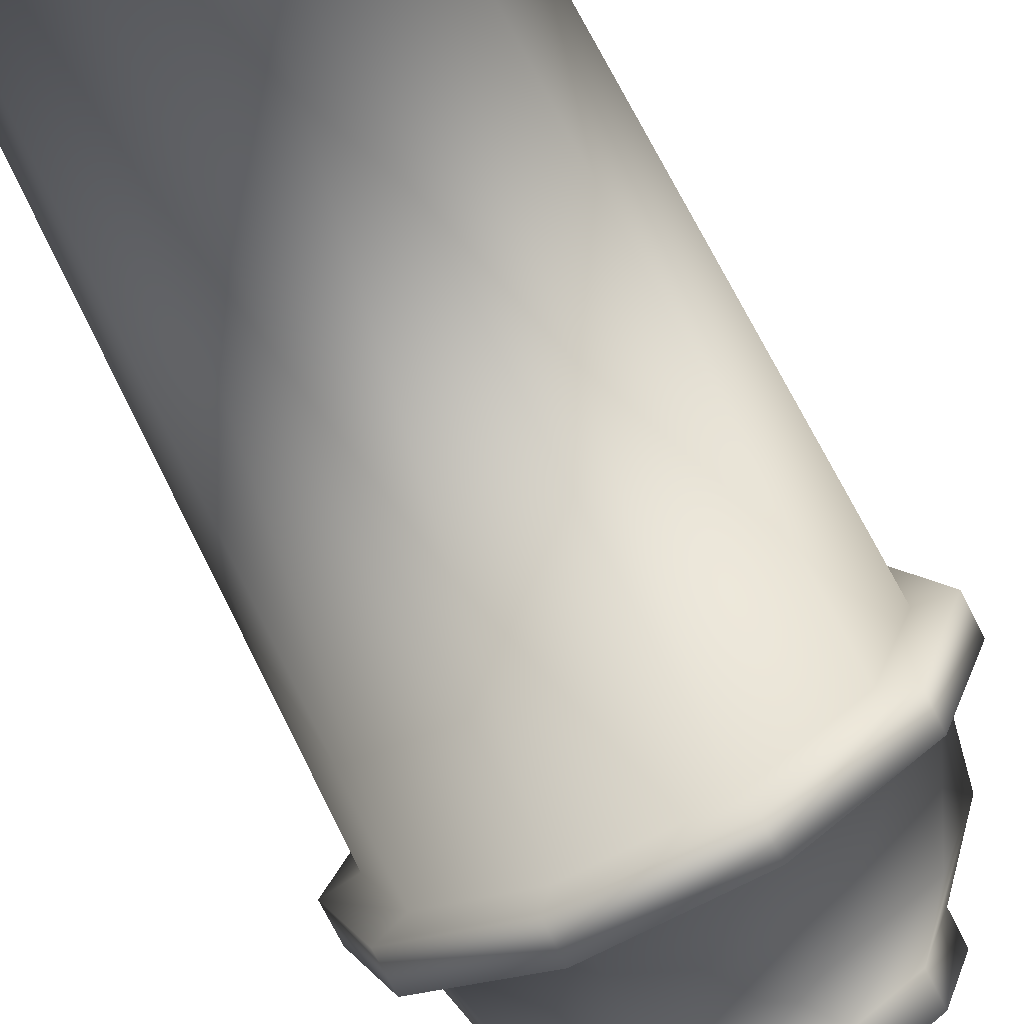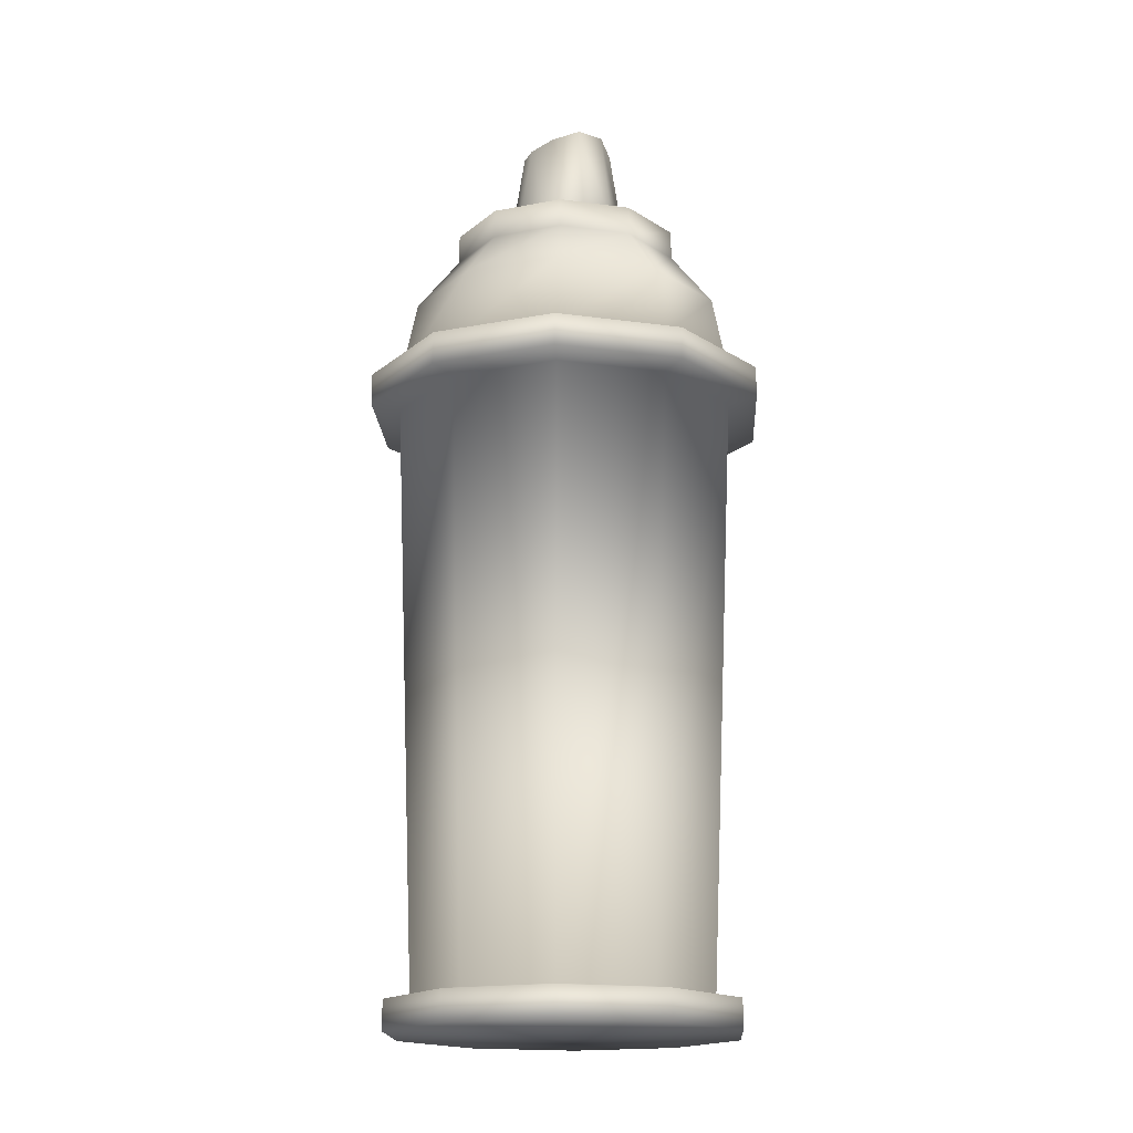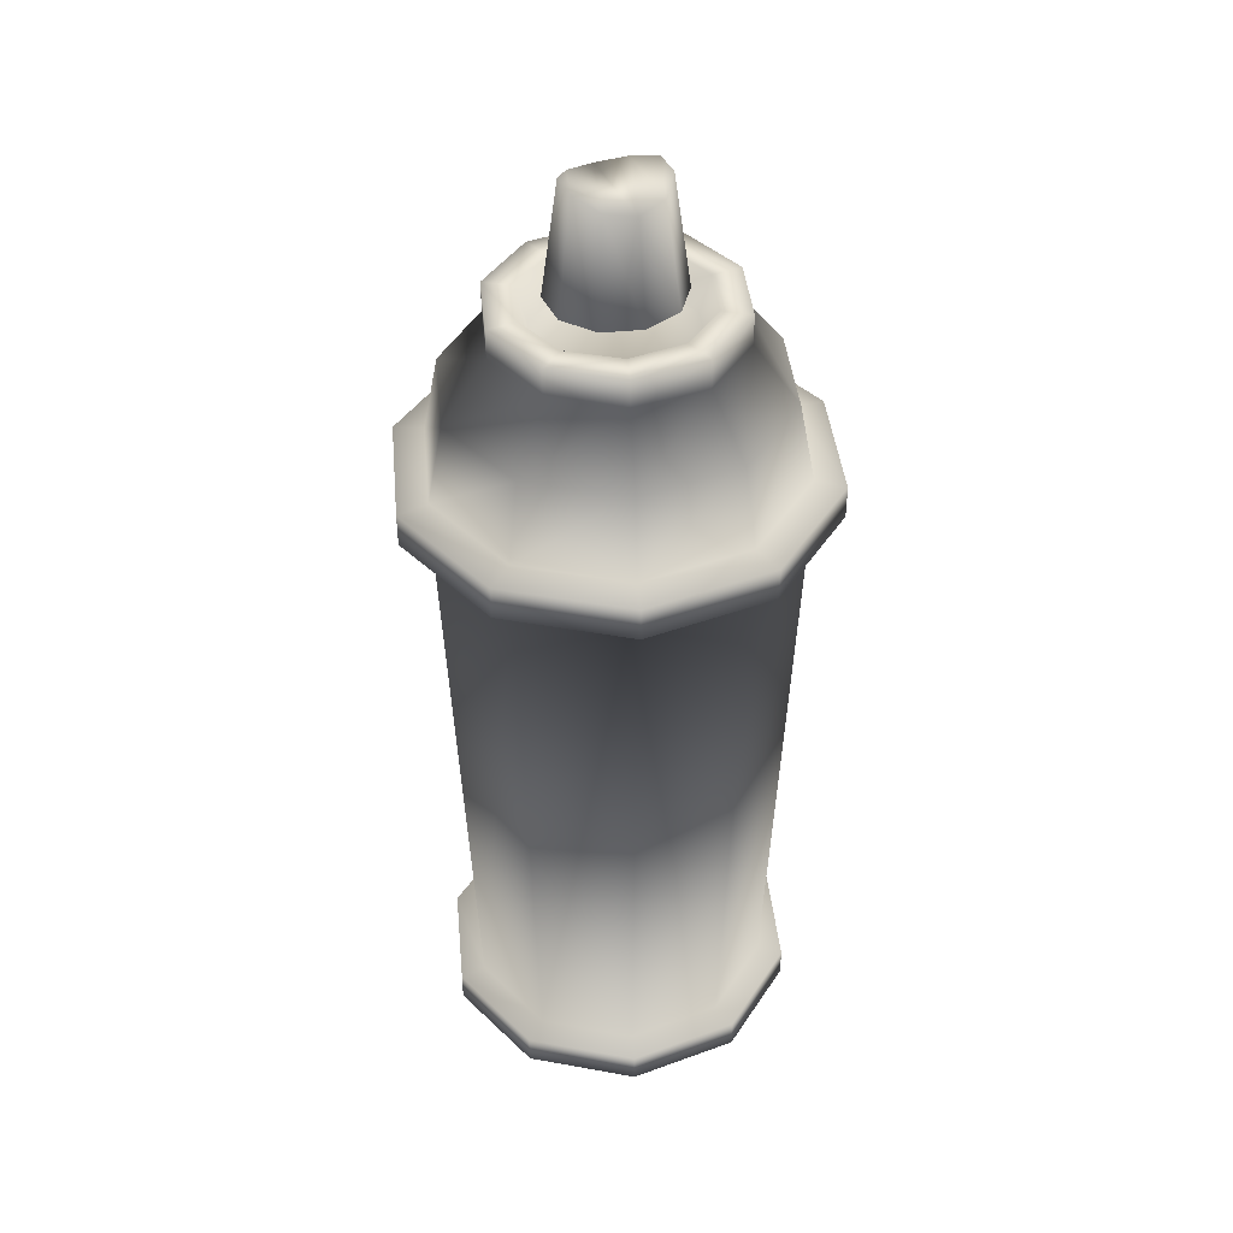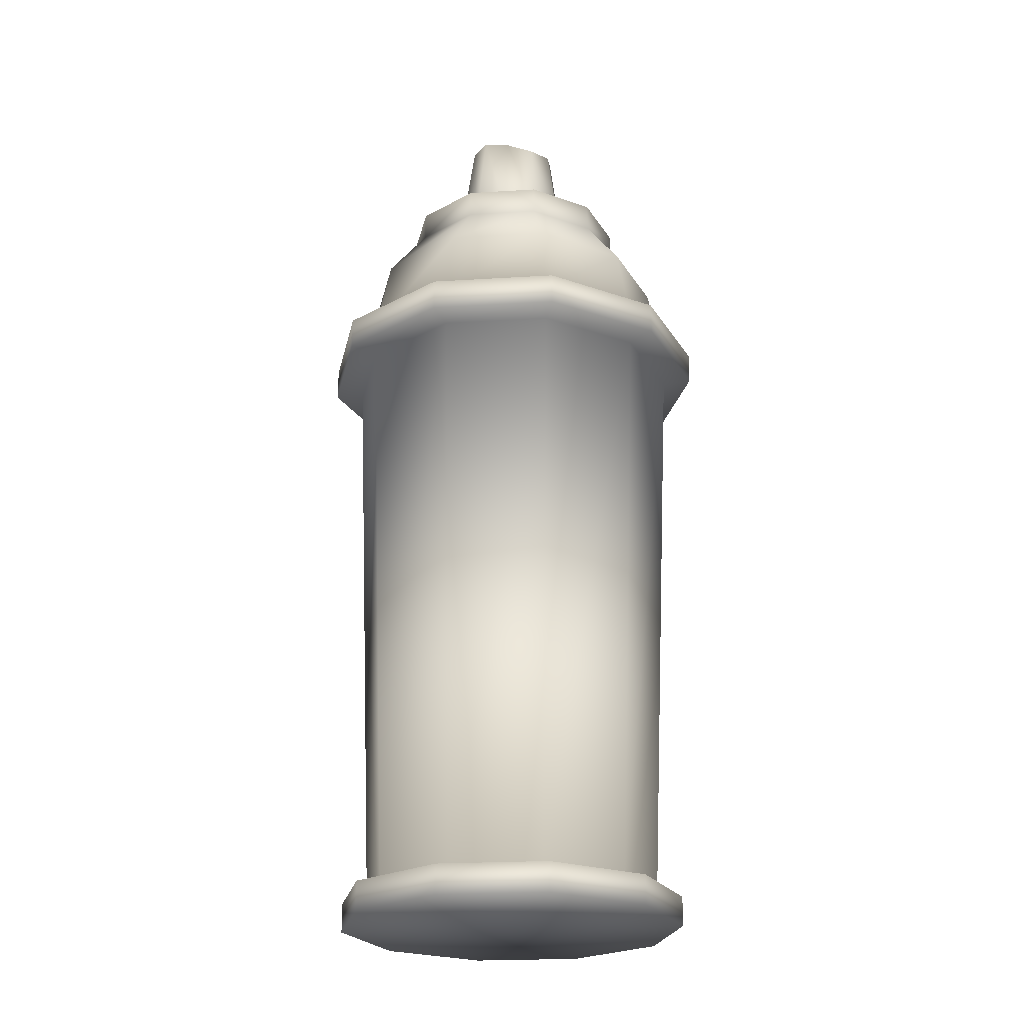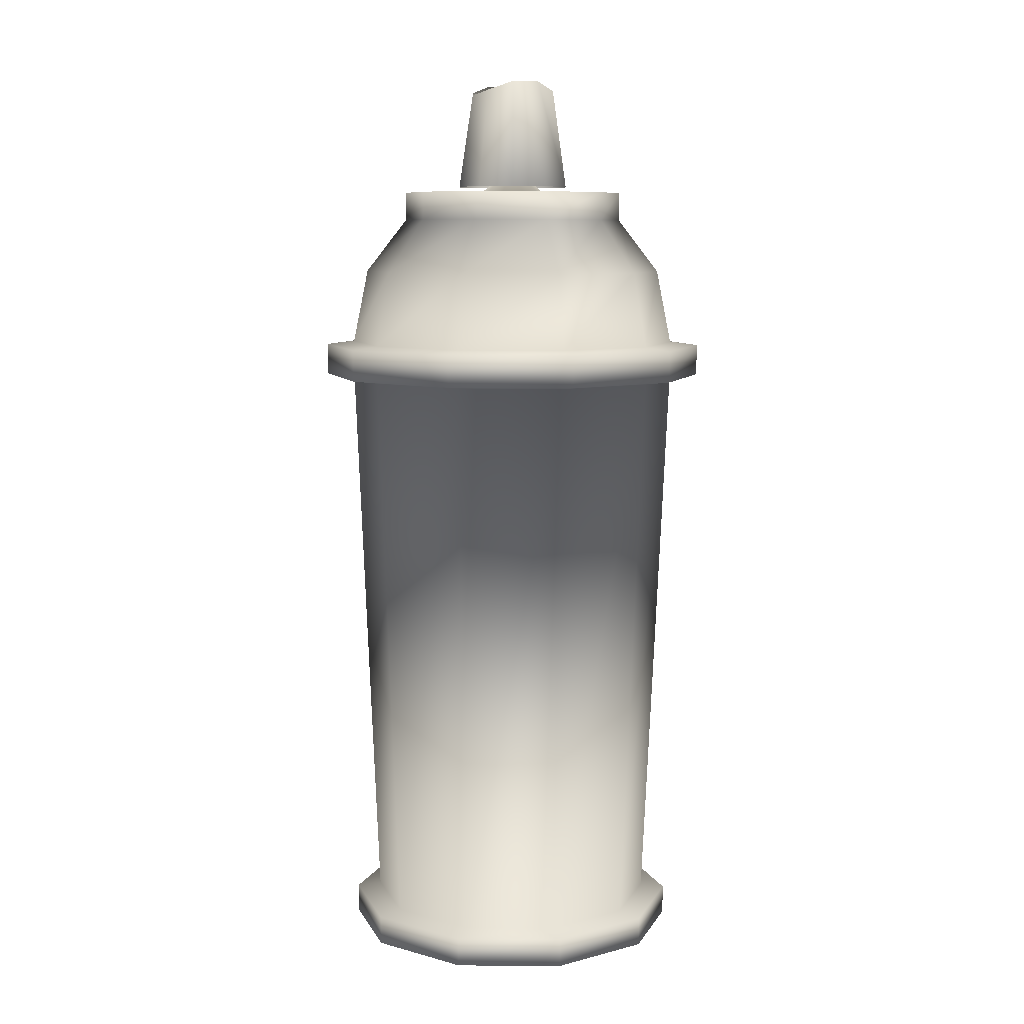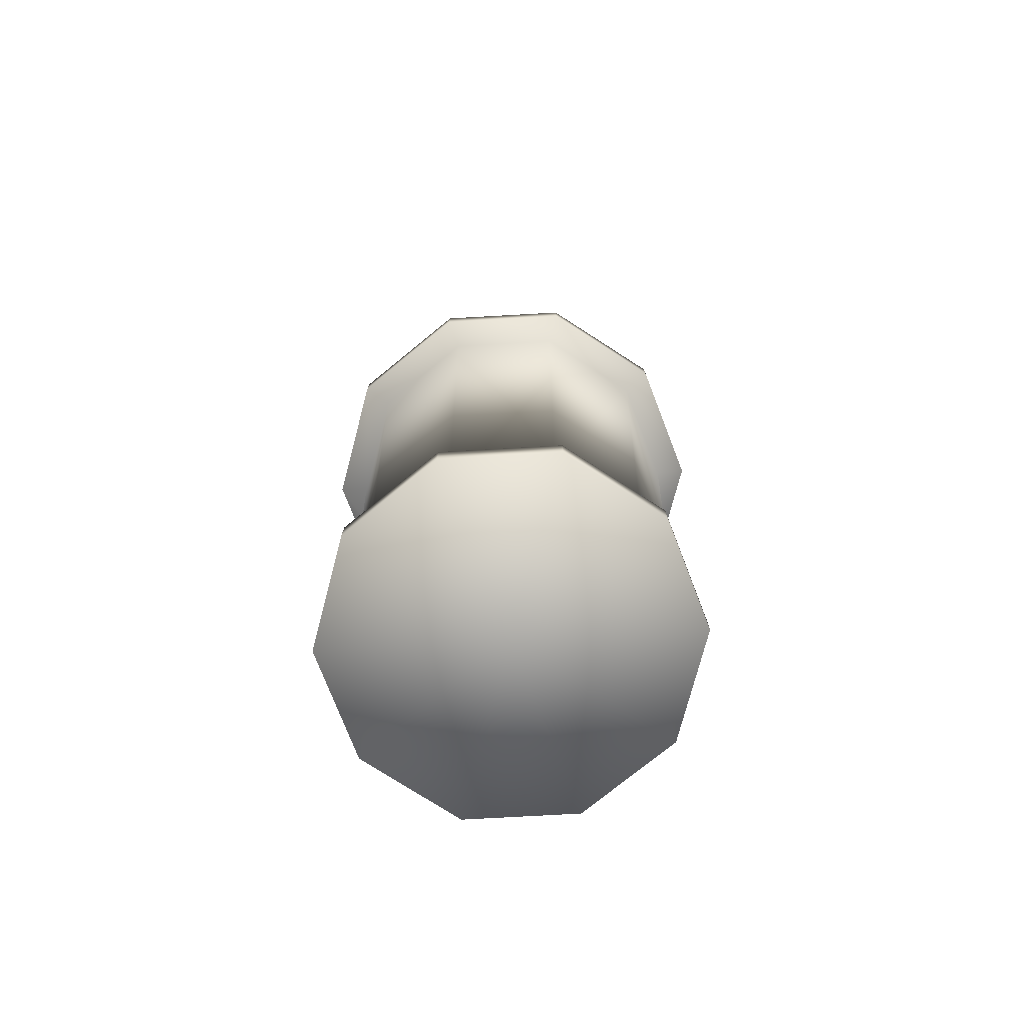
<metadata>
{"format":"obj","ext":"obj","renderer":"f3d","projection":"perspective","resolution":1024,"background":"white","views":[{"elev":-74.9,"azim":27.0,"up":"+Z"},{"elev":-17.4,"azim":56.9,"up":"+Y"},{"elev":41.7,"azim":-23.8,"up":"+Y"},{"elev":-24.0,"azim":149.8,"up":"+Y"},{"elev":8.5,"azim":72.2,"up":"+Y"},{"elev":-75.7,"azim":39.0,"up":"+Y"}]}
</metadata>
<code>
o sprayCan
v -0.000174 0.8282 0.04734
v 0.1593 0.6971 0.04831
v 0.1292 0.6968 -0.04551
v 0.04969 0.6966 -0.1037
v -0.04884 0.6965 -0.1041
v -0.1288 0.6967 -0.04643
v -0.1595 0.6969 0.04716
v -0.1294 0.6972 0.141
v -0.04992 0.6974 0.1992
v 0.0486 0.6975 0.1995
v 0.1285 0.6973 0.1419
v -0.2505 -0.8576 -0.1315
v -0.3106 -0.8571 0.05119
v -0.3619 0.3538 0.04744
v -0.2921 0.3532 -0.1651
v -0.09452 -0.8579 -0.244
v -0.1106 0.3529 -0.2959
v 0.09778 -0.8578 -0.2433
v 0.1131 0.353 -0.2951
v 0.253 -0.8574 -0.1297
v 0.2936 0.3535 -0.163
v 0.3117 -0.8568 0.05342
v 0.362 0.3541 0.05003
v -0.2936 0.3545 0.2605
v -0.2518 -0.8565 0.2343
v -0.1131 0.3549 0.3926
v -0.09665 -0.8561 0.3479
v 0.1107 0.355 0.3934
v 0.09566 -0.856 0.3486
v 0.2921 0.3547 0.2626
v 0.2516 -0.8563 0.2361
v -0.2677 0.5956 0.241
v -0.33 0.595 0.04685
v -0.362 0.4353 0.0472
v -0.2936 0.436 0.2602
v -0.1031 0.5961 0.3614
v -0.1131 0.4364 0.3924
v 0.1007 0.5961 0.3621
v 0.1106 0.4365 0.3932
v 0.2661 0.5959 0.2429
v 0.2921 0.4362 0.2623
v 0.3298 0.5953 0.04921
v 0.362 0.4356 0.0498
v 0.2675 0.5947 -0.1449
v 0.2936 0.435 -0.1632
v 0.103 0.5943 -0.2654
v 0.1131 0.4345 -0.2954
v -0.1009 0.5942 -0.2661
v -0.1106 0.4344 -0.2962
v -0.2663 0.5945 -0.1468
v -0.2921 0.4347 -0.1653
v 0.1811 0.7707 0.04817
v 0.1945 0.7707 0.19
v 0.241 0.7703 0.04838
v 0.1461 0.771 0.1546
v 0.07356 0.7709 0.2772
v 0.05523 0.7711 0.2201
v -0.0755 0.7709 0.2766
v -0.05676 0.7711 0.2197
v -0.1958 0.7705 0.1886
v -0.1471 0.7708 0.1535
v -0.2413 0.7701 0.04665
v -0.1814 0.7705 0.04687
v -0.1948 0.7697 -0.09495
v -0.1464 0.7702 -0.05951
v -0.07386 0.7695 -0.1821
v -0.05553 0.7701 -0.125
v 0.0752 0.7696 -0.1816
v 0.05647 0.7701 -0.1246
v 0.1955 0.7699 -0.09355
v 0.1468 0.7703 -0.05846
v 0.2411 0.7102 0.04856
v 0.1945 0.7106 0.1902
v 0.07358 0.7108 0.2773
v -0.07547 0.7107 0.2768
v -0.1958 0.7104 0.1888
v -0.2413 0.71 0.04683
v -0.1947 0.7096 -0.09477
v -0.07383 0.7094 -0.182
v 0.07523 0.7095 -0.1814
v 0.1955 0.7098 -0.09337
v 0.3643 -0.8636 0.05364
v 0.2956 -0.8643 -0.1604
v 0.1142 -0.8648 -0.2932
v -0.1106 -0.8649 -0.294
v -0.293 -0.8646 -0.1625
v -0.3632 -0.864 0.05102
v -0.2945 -0.8633 0.2651
v -0.1131 -0.8628 0.3979
v 0.1117 -0.8627 0.3987
v 0.2941 -0.863 0.2672
v 0.3433 0.4275 -0.199
v 0.1322 0.4269 -0.3535
v 0.4232 0.4282 0.05004
v 0.3415 0.4289 0.2985
v 0.1293 0.4293 0.4515
v -0.1322 0.4292 0.4505
v -0.3433 0.4286 0.296
v -0.4232 0.4278 0.047
v -0.3415 0.4271 -0.2014
v -0.1293 0.4268 -0.3544
v 0.09287 1.012 0.01809
v 0.07655 0.7831 -0.05317
v 0.05748 0.9935 -0.02888
v 0.1236 0.7833 0.009322
v 0.09269 1.012 0.07609
v 0.1234 0.7835 0.08639
v 0.07594 0.7837 0.1486
v -0.000528 0.985 0.1407
v -0.000532 0.7837 0.1722
v 0.05702 0.994 0.1229
v -0.05797 0.9939 0.1226
v -0.07686 0.7836 0.1481
v -0.09338 1.012 0.07552
v -0.1239 0.7834 0.08564
v -0.0932 1.012 0.01752
v -0.1237 0.7832 0.008574
v -0.05751 0.9935 -0.02924
v -0.07625 0.783 -0.05363
v 4.1e-05 0.9845 -0.04695
v 0.000223 0.783 -0.07721
v 0.3644 -0.9251 0.05381
v 0.2941 -0.9245 0.2674
v 0.1118 -0.9242 0.3989
v -0.1131 -0.9243 0.3981
v -0.2945 -0.9247 0.2653
v -0.3632 -0.9254 0.05121
v -0.2929 -0.926 -0.1624
v -0.1106 -0.9263 -0.2939
v 0.1143 -0.9262 -0.2931
v 0.2957 -0.9257 -0.1603
v 0.3433 0.3608 -0.1988
v 0.4232 0.3616 0.05024
v 0.3415 0.3623 0.2987
v 0.1294 0.3627 0.4517
v -0.1322 0.3625 0.4507
v -0.3432 0.362 0.2962
v -0.4232 0.3612 0.0472
v -0.3414 0.3605 -0.2013
v -0.1293 0.3602 -0.3542
v 0.1322 0.3603 -0.3533
v 0.000599 -0.9321 0.05253
f 1 2 3
f 1 3 4
f 1 4 5
f 1 5 6
f 1 6 7
f 1 7 8
f 1 8 9
f 1 9 10
f 1 10 11
f 1 11 2
f 12 13 14
f 15 12 14
f 16 12 15
f 17 16 15
f 18 16 17
f 19 18 17
f 20 18 19
f 21 20 19
f 22 20 21
f 23 22 21
f 24 14 13
f 25 24 13
f 26 24 25
f 27 26 25
f 28 26 27
f 29 28 27
f 30 28 29
f 31 30 29
f 23 30 31
f 22 23 31
f 32 33 34
f 35 32 34
f 36 32 35
f 37 36 35
f 38 36 37
f 39 38 37
f 40 38 39
f 41 40 39
f 42 40 41
f 43 42 41
f 44 42 43
f 45 44 43
f 46 44 45
f 47 46 45
f 48 46 47
f 49 48 47
f 50 48 49
f 51 50 49
f 33 50 51
f 34 33 51
f 52 53 54
f 55 53 52
f 55 56 53
f 57 56 55
f 57 58 56
f 59 58 57
f 59 60 58
f 61 60 59
f 61 62 60
f 63 62 61
f 63 64 62
f 65 64 63
f 65 66 64
f 67 66 65
f 67 68 66
f 69 68 67
f 69 70 68
f 71 70 69
f 71 54 70
f 52 54 71
f 40 42 72
f 73 40 72
f 38 40 73
f 74 38 73
f 36 38 74
f 75 36 74
f 32 36 75
f 76 32 75
f 33 32 76
f 77 33 76
f 50 33 77
f 78 50 77
f 48 50 78
f 79 48 78
f 46 48 79
f 80 46 79
f 44 46 80
f 81 44 80
f 42 44 81
f 72 42 81
f 82 20 22
f 83 20 82
f 83 18 20
f 84 18 83
f 84 16 18
f 85 16 84
f 85 12 16
f 86 12 85
f 86 13 12
f 87 13 86
f 87 25 13
f 88 25 87
f 88 27 25
f 89 27 88
f 89 29 27
f 90 29 89
f 90 31 29
f 91 31 90
f 91 22 31
f 82 22 91
f 92 47 45
f 93 47 92
f 94 45 43
f 92 45 94
f 95 43 41
f 94 43 95
f 96 41 39
f 95 41 96
f 97 39 37
f 96 39 97
f 98 37 35
f 97 37 98
f 99 35 34
f 98 35 99
f 100 34 51
f 99 34 100
f 101 51 49
f 100 51 101
f 93 49 47
f 101 49 93
f 54 73 72
f 53 73 54
f 55 2 11
f 52 2 55
f 53 74 73
f 56 74 53
f 57 11 10
f 55 11 57
f 56 75 74
f 58 75 56
f 59 10 9
f 57 10 59
f 58 76 75
f 60 76 58
f 61 9 8
f 59 9 61
f 60 77 76
f 62 77 60
f 63 8 7
f 61 8 63
f 62 78 77
f 64 78 62
f 65 7 6
f 63 7 65
f 64 79 78
f 66 79 64
f 67 6 5
f 65 6 67
f 66 80 79
f 68 80 66
f 69 5 4
f 67 5 69
f 68 81 80
f 70 81 68
f 71 4 3
f 69 4 71
f 70 72 81
f 54 72 70
f 52 3 2
f 71 3 52
f 102 103 104
f 105 103 102
f 106 105 102
f 107 105 106
f 108 109 110
f 111 109 108
f 107 111 108
f 106 111 107
f 112 110 109
f 113 110 112
f 114 113 112
f 115 113 114
f 116 115 114
f 117 115 116
f 118 117 116
f 119 117 118
f 120 119 118
f 121 119 120
f 104 121 120
f 103 121 104
f 111 106 102
f 104 111 102
f 109 111 104
f 120 109 104
f 112 109 120
f 118 112 120
f 114 112 118
f 116 114 118
f 82 122 83
f 123 122 82
f 91 123 82
f 124 123 91
f 90 124 91
f 125 124 90
f 89 125 90
f 126 125 89
f 88 126 89
f 127 126 88
f 87 127 88
f 128 127 87
f 86 128 87
f 129 128 86
f 85 129 86
f 130 129 85
f 84 130 85
f 131 130 84
f 83 131 84
f 122 131 83
f 92 132 93
f 133 132 92
f 94 133 92
f 134 133 94
f 95 134 94
f 135 134 95
f 96 135 95
f 136 135 96
f 97 136 96
f 137 136 97
f 98 137 97
f 138 137 98
f 99 138 98
f 139 138 99
f 100 139 99
f 140 139 100
f 101 140 100
f 141 140 101
f 93 141 101
f 132 141 93
f 142 123 124
f 122 123 142
f 131 122 142
f 142 130 131
f 129 130 142
f 128 129 142
f 142 127 128
f 126 127 142
f 125 126 142
f 125 142 124
f 132 21 141
f 23 21 132
f 133 23 132
f 30 23 133
f 134 30 133
f 28 30 134
f 135 28 134
f 26 28 135
f 136 26 135
f 24 26 136
f 137 24 136
f 14 24 137
f 138 14 137
f 15 14 138
f 139 15 138
f 17 15 139
f 140 17 139
f 19 17 140
f 141 19 140
f 21 19 141

</code>
